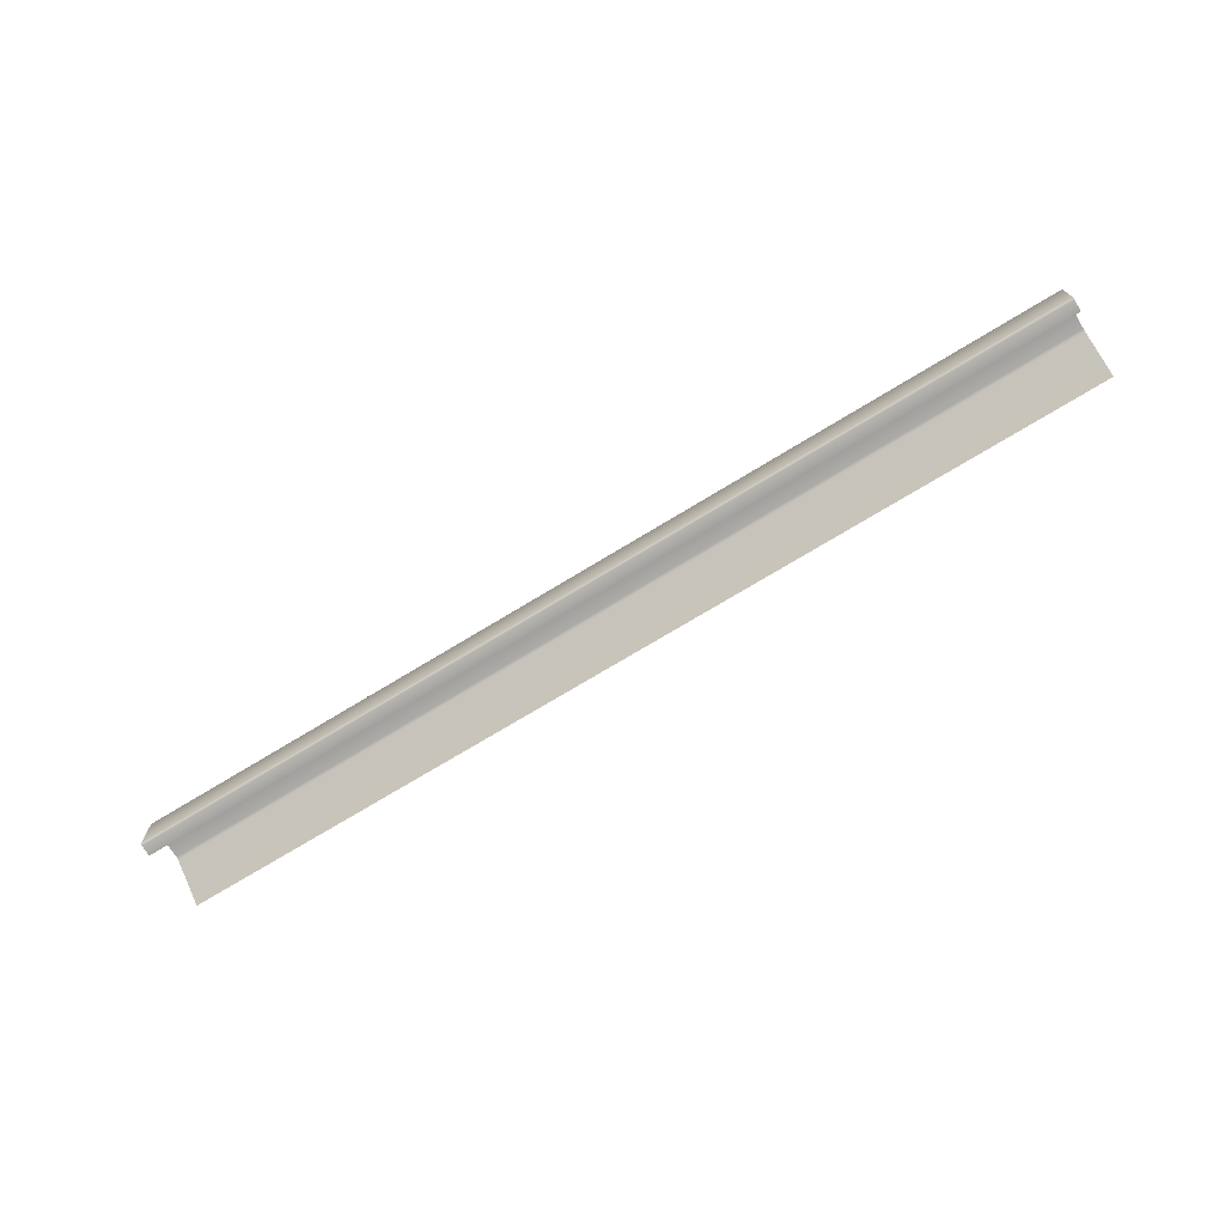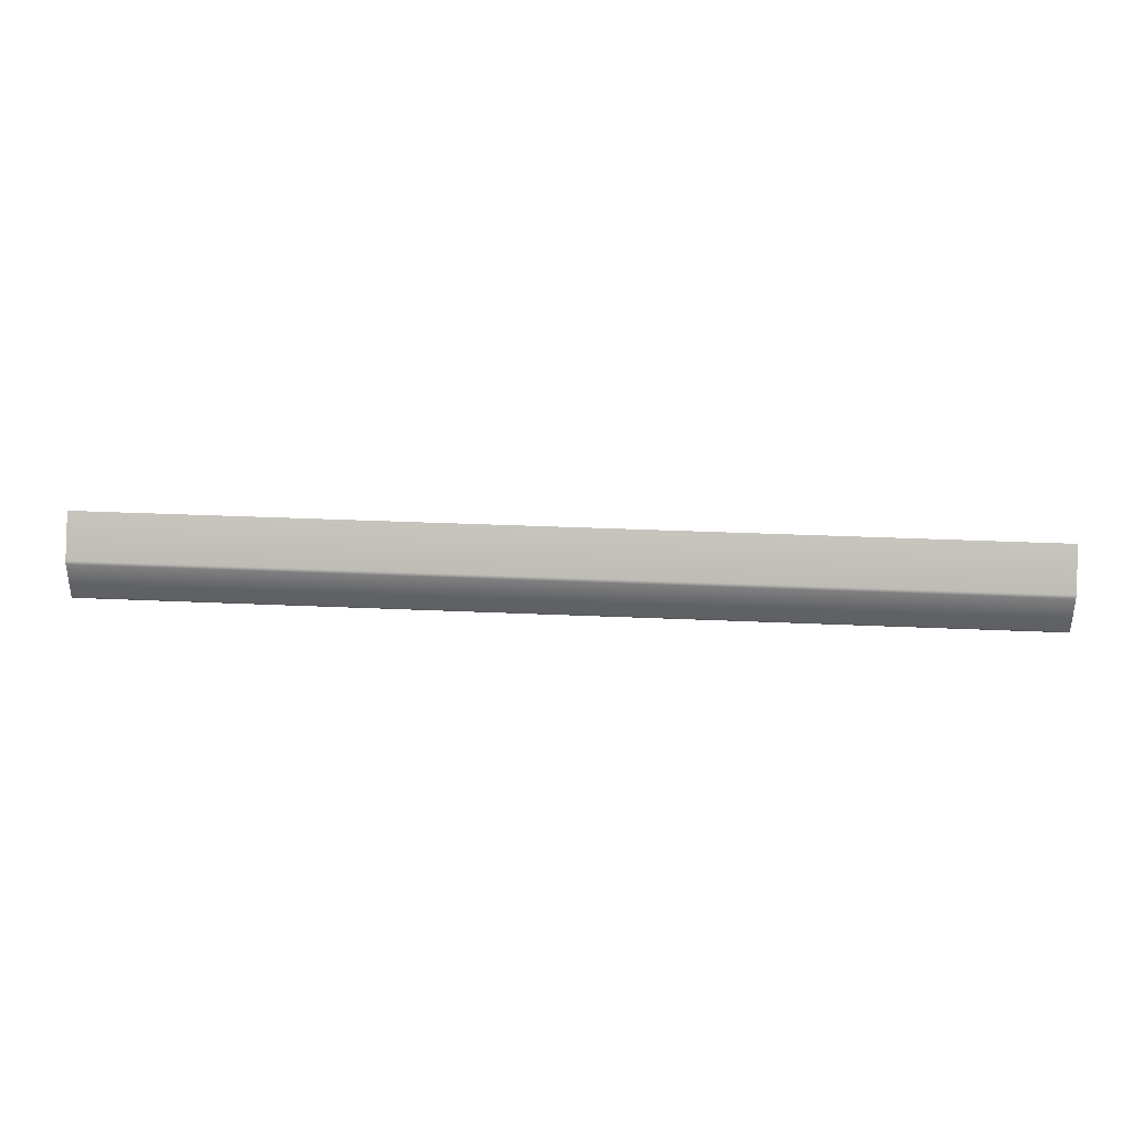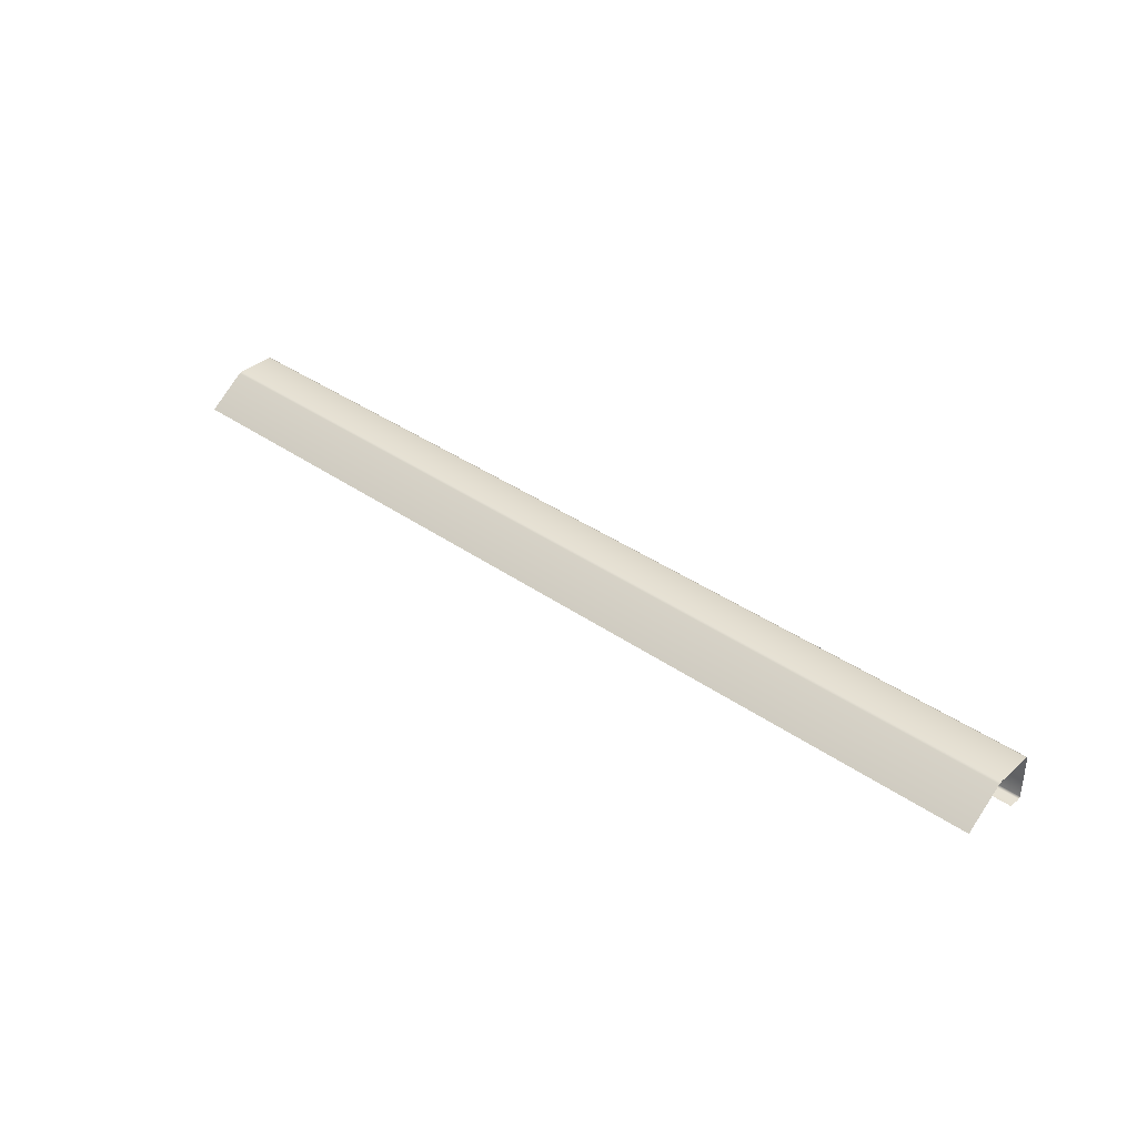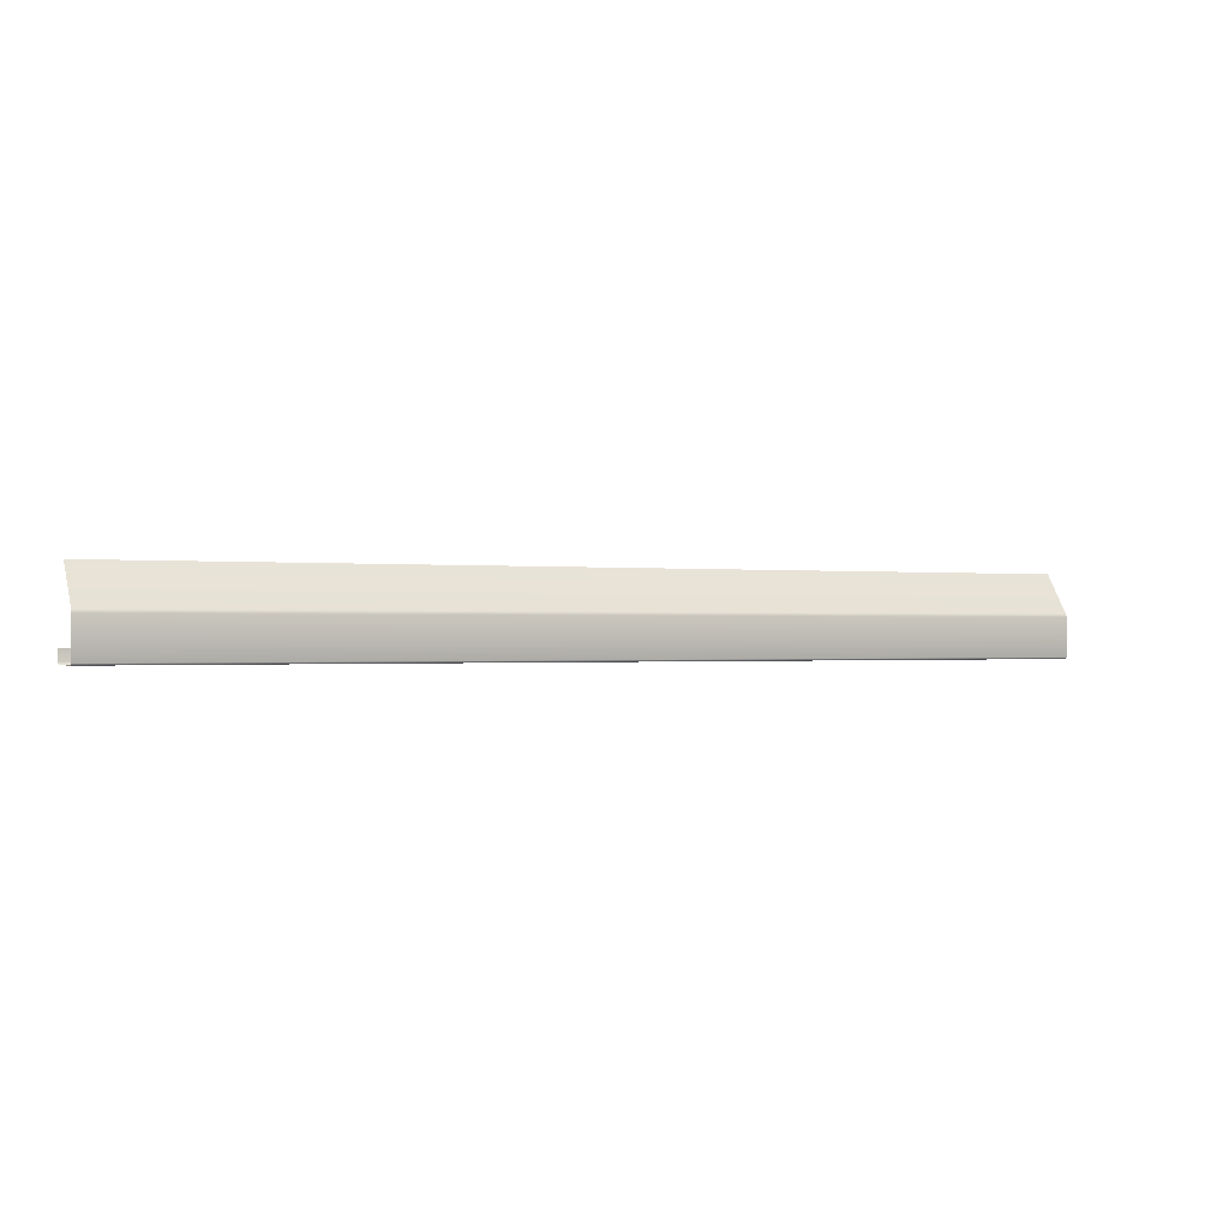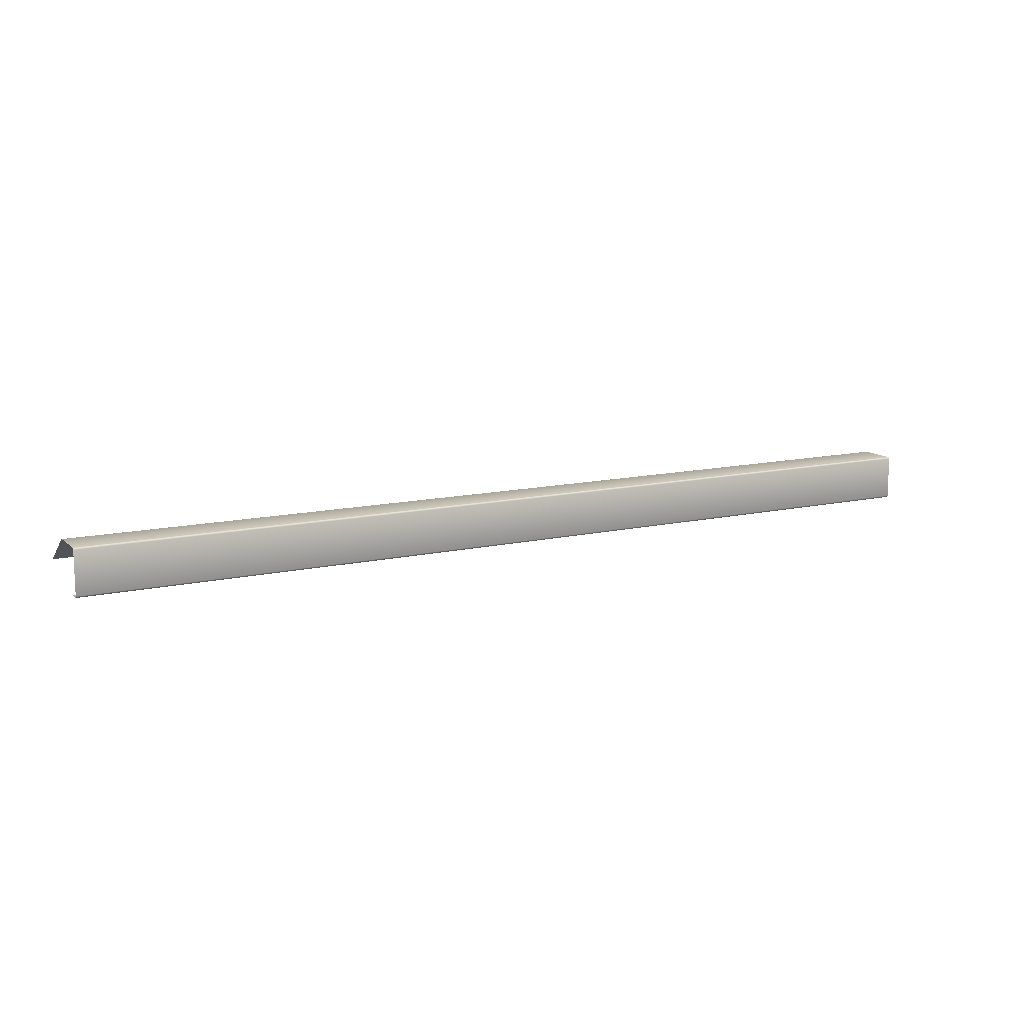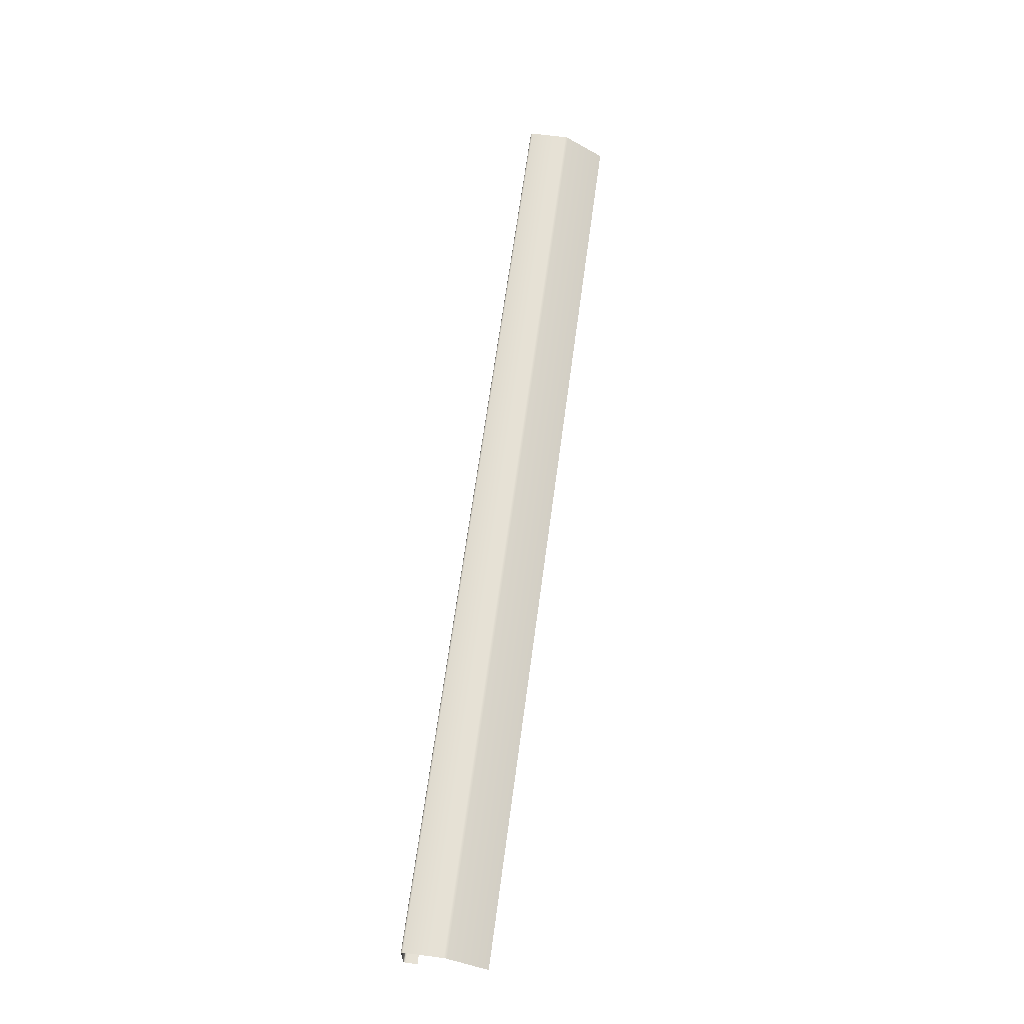
<metadata>
{"format":"obj","ext":"obj","renderer":"f3d","projection":"perspective","resolution":1024,"background":"white","views":[{"elev":-72.4,"azim":-148.6,"up":"+Y"},{"elev":34.7,"azim":-176.6,"up":"+Z"},{"elev":37.3,"azim":42.1,"up":"+Y"},{"elev":-0.5,"azim":153.5,"up":"+Z"},{"elev":12.4,"azim":151.8,"up":"+Y"},{"elev":64.6,"azim":-82.4,"up":"+Y"}]}
</metadata>
<code>
o roof_edge_1m
v 1 0 0
v 0 0.02 0.07262
v 1 0.02 0.07262
v 0 -0 -0.01214
v 0 0.002 -0.01414
v 0 0.000586 -0.01356
v 1 -0 -0.01214
v 1 0.002 -0.01414
v 1 0.000586 -0.01356
v 1 0.05 0.028
v 1 0.04885 0.03164
v 1 0.04966 0.02989
v 1 0.048 -0.01414
v 1 0.05 -0.01214
v 1 0.04941 -0.01356
v 0 0.04885 0.03164
v 0 0.05 0.028
v 0 0.04966 0.02989
v 0.5 0 0
v 0.5 0.02 0.07262
v 0.5 0.002 -0.01414
v 0.5 0.000586 -0.01356
v 0.5 -0 -0.01214
v 0.5 0.048 -0.01414
v 0.5 0.04941 -0.01356
v 0.5 0.05 -0.01214
v 0.5 0.04885 0.03164
v 0.5 0.04966 0.02989
v 0.5 0.05 0.028
v 0 0.048 -0.01414
v 0 0.04941 -0.01356
v 0 0.05 -0.01214
v 0 0 0
f 24 13 8 21
f 20 3 11 27
f 29 10 14 26
f 19 33 4 23
f 21 8 9 22
f 22 9 7 23
f 24 30 31 25
f 25 31 32 26
f 27 11 12 28
f 28 12 10 29
f 18 28 29 17
f 16 27 28 18
f 15 25 26 14
f 13 24 25 15
f 6 22 23 4
f 5 21 22 6
f 1 19 23 7
f 17 29 26 32
f 2 20 27 16
f 30 24 21 5

</code>
